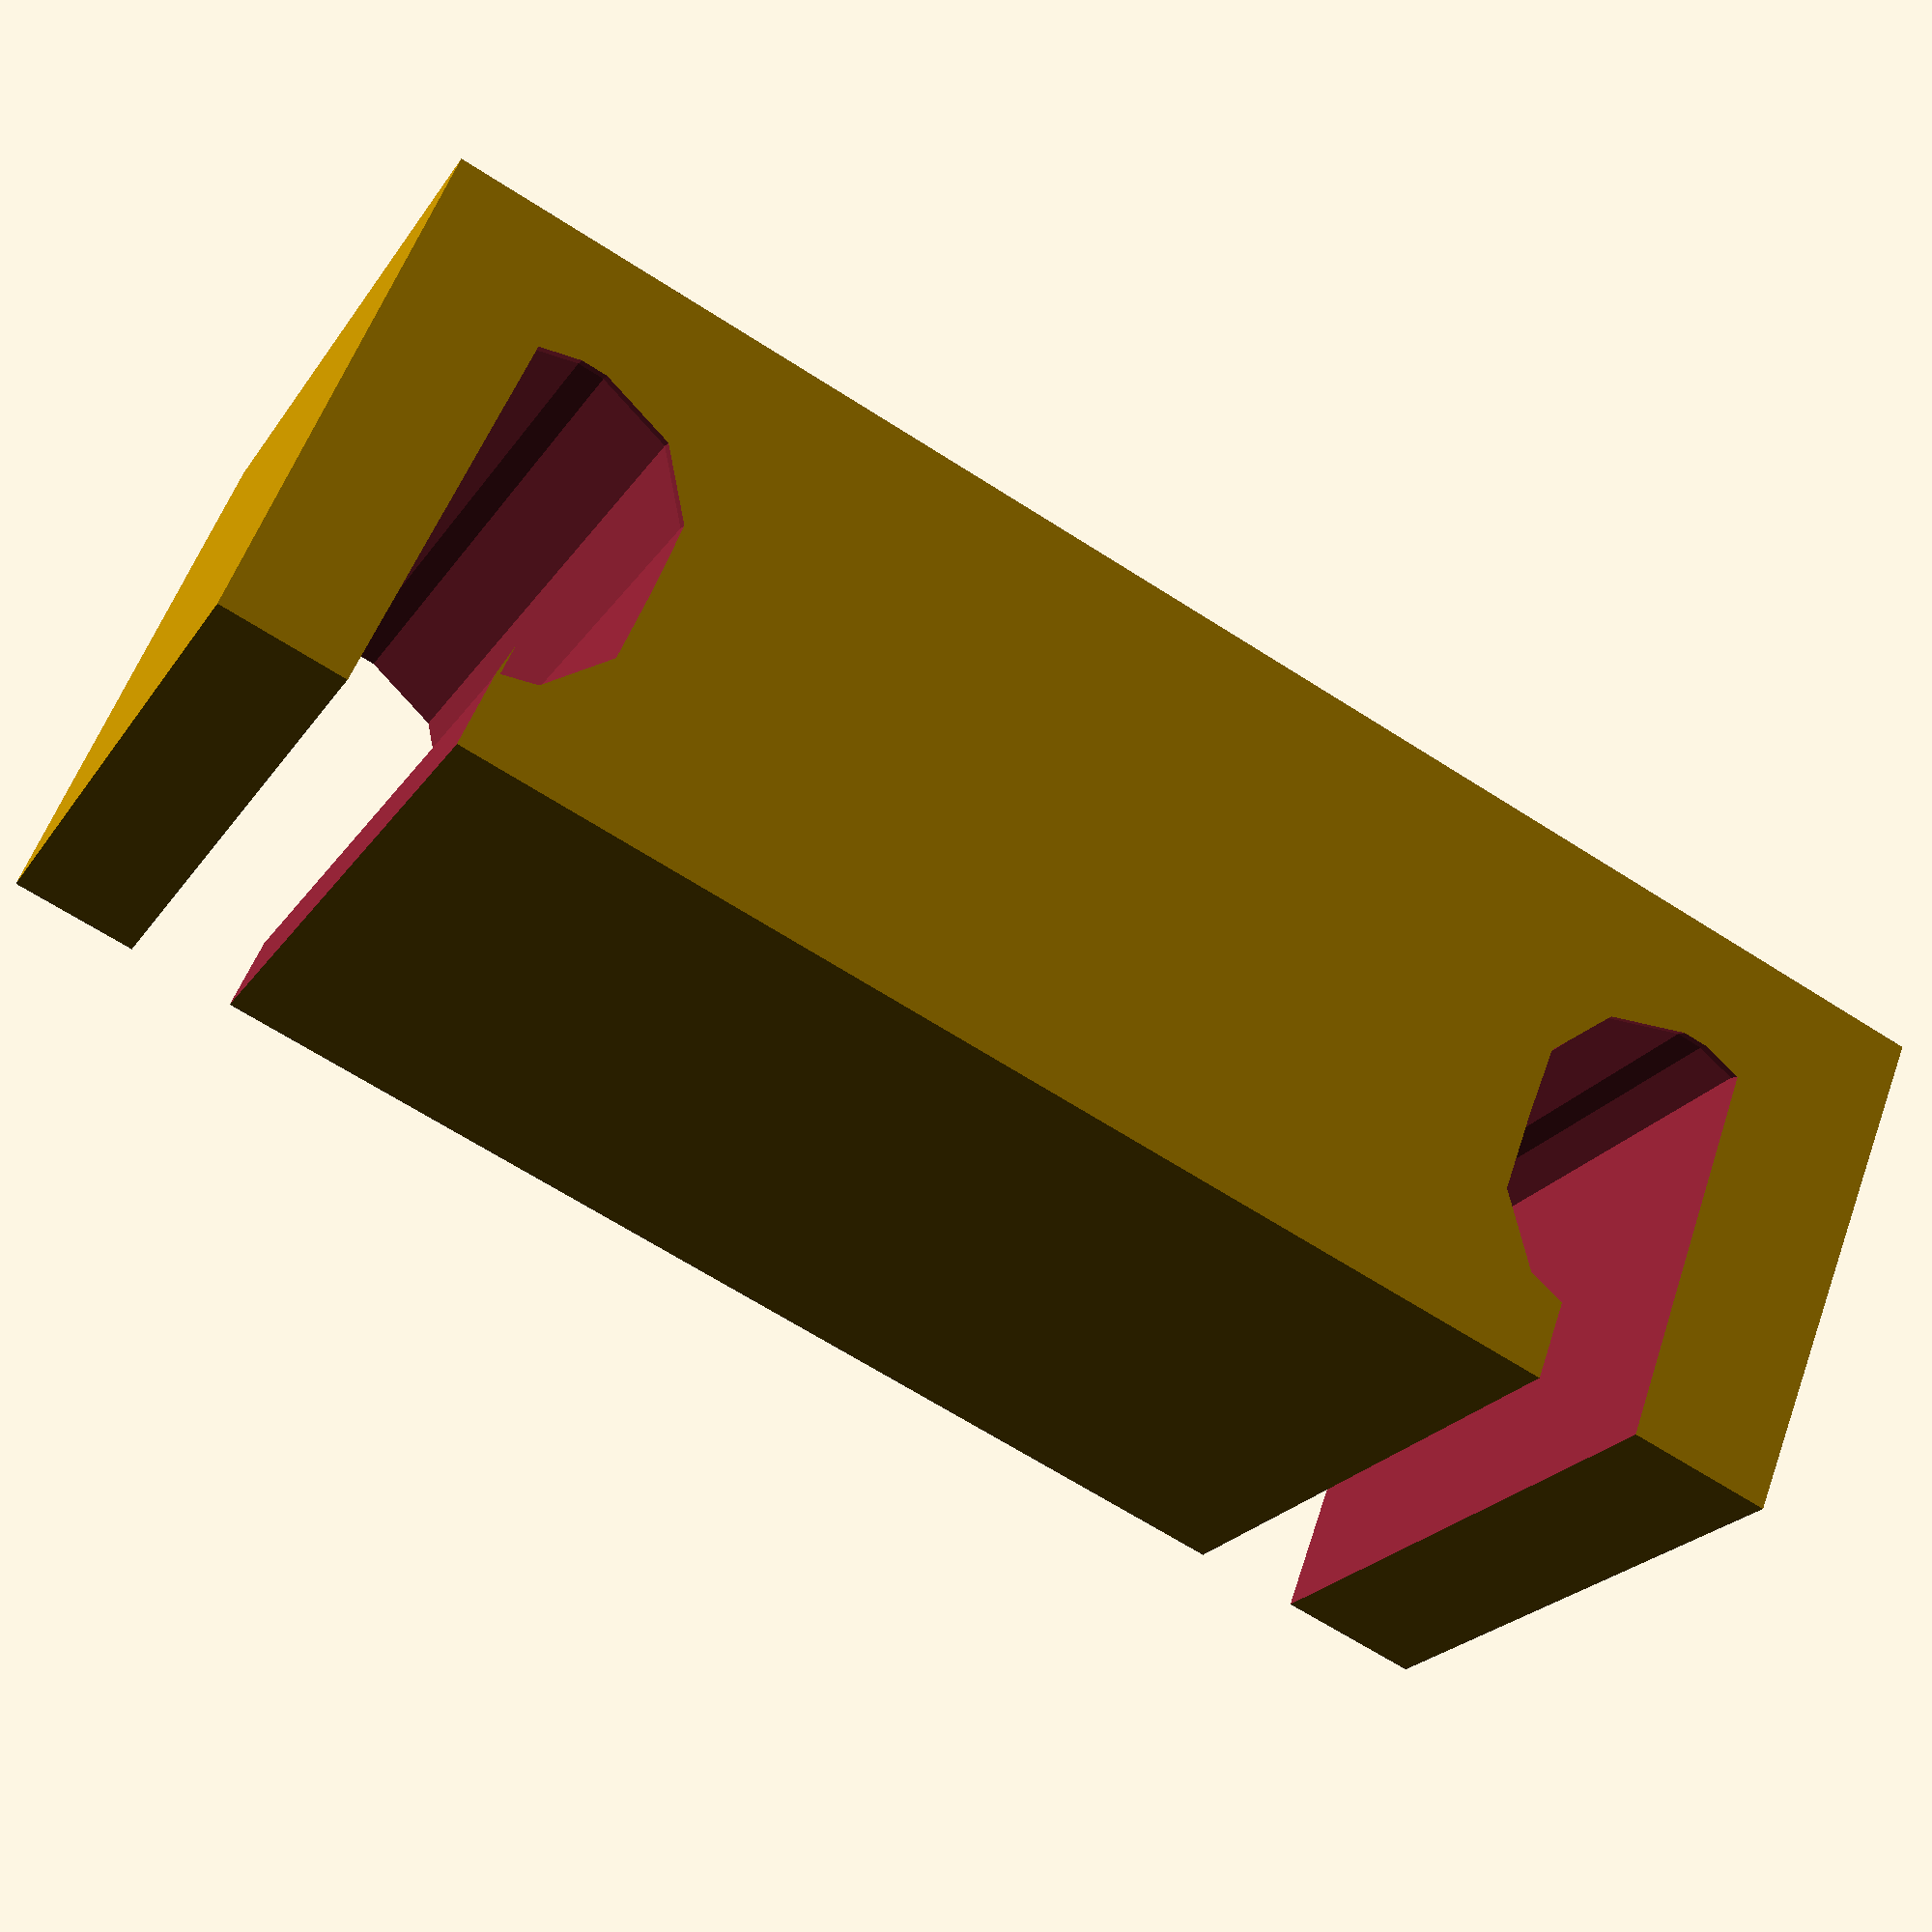
<openscad>
s = 5;
module hackRfBody(){
    cube([126.5, 83, 28]);
}

module centerCube(v){
    translate([-v[0]/2,-v[1]/2,0]) cube(v);
}

module smaConnector(){
    rotate([0,90,0]){
cylinder(4,10/2, 10/2);
translate([0,0,4])cylinder(7, 6.5/2, 6.5/2);
    }
}

module button(){
rotate([0,90,0]) cylinder(1, 1, 1);
}

module placeSmaConnectors(){
    translate([125,83-18,8])children();
    translate([0,83-16,8])rotate([0,0,180])children();
    translate([0,83-(16+19.5),8])rotate([0,0,180])children();
}

module placeButtons(){
    translate([125, 15, 12]) children();
    translate([125, 32, 12]) children();
}

module usbNotch(){
    rotate(0,90,0)centerCube([6,10, 5]);
}

module placeUsbNotch(){
    translate([0,27.5,6.5]) children();
}

module hackRf(){
    difference(){
        hackRfBody();
        placeUsbNotch() usbNotch();
    }
    placeSmaConnectors() smaConnector();
    placeButtons() button();
    
}

module placeHackRfs(){
    translate([s,28+s,0]) rotate([90,0,0]) children();
    translate([s,(28+s)*2,0]) rotate([90,0,0]) children();
    translate([s,(28+s)*3,0]) rotate([90,0,0]) children();
}
module flarp(){
    intersection(){
        union(){
    cube([100, 1.8, 83]);
    translate([0,1.8/2, 83+2.5])rotate([0,90,0])cylinder(100, 3, 3);
        }
    cube(150);
    }
}

module flarps(ang){
    d = 6;
    rotate([-90,0,0])translate([0,-0.6*d-28,0]){
    rotate([-ang,0,0]) flarp();
    translate([0,28+d*1.2,0])mirror([0,1,0]) rotate([-ang,0,0])flarp();
    }
}

module hackRack(){
translate([25/2,0,0]) placeHackRfs() flarps(5);
    difference(){
        cube([125+2*s, (28)*3+4*s, 10]);
   
    placeHackRfs() minkowski() {hackRf(); cylinder(1,0.6, 0.6);}

    }
}
//hackRack();
//placeHackRfs() hackRf();

module slideLock(l){
    d = 3;
    difference(){
        cube([31+2*d,9+d,l]);
        translate([d+1,-80,l])rotate([0,90,0]) minkowski(){flarps(1.8);cylinder(0.6);}
    }
}

slideLock(15);


</openscad>
<views>
elev=202.4 azim=202.0 roll=205.0 proj=p view=wireframe
</views>
